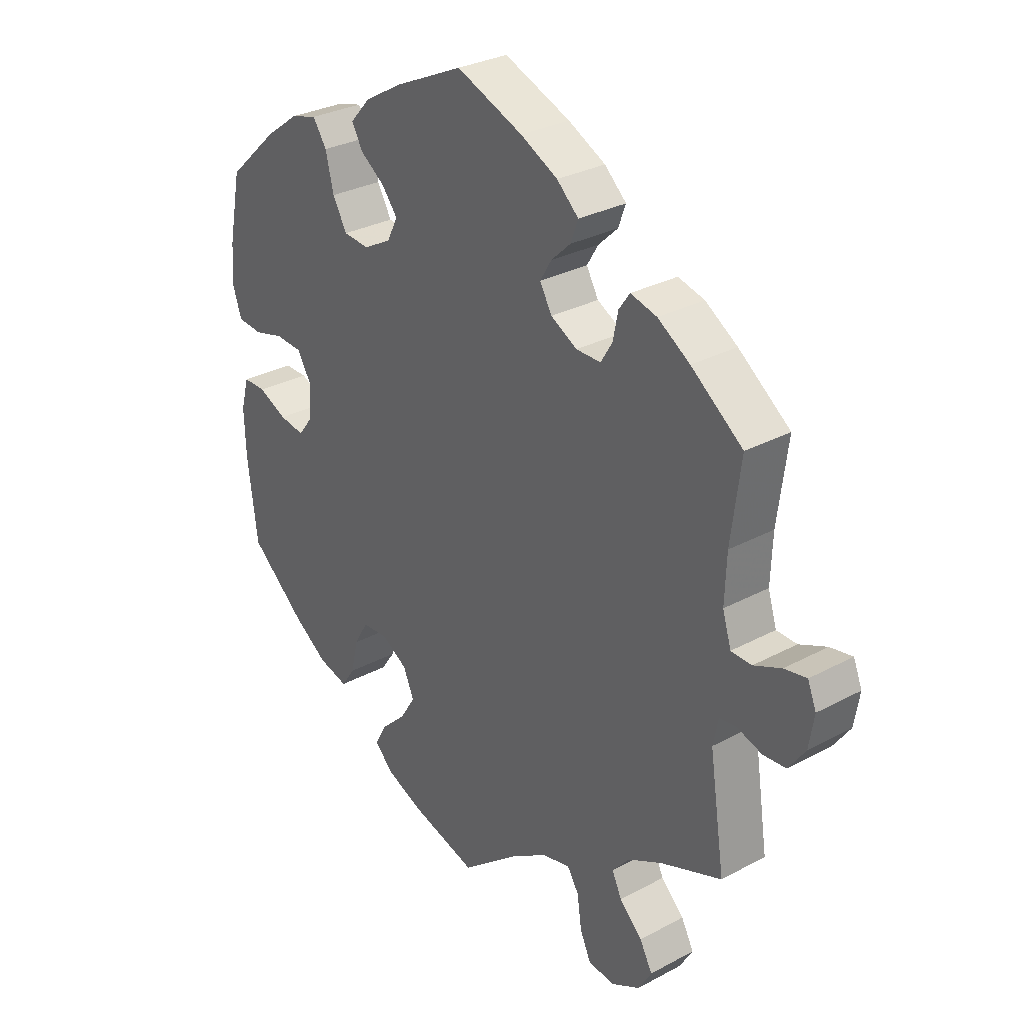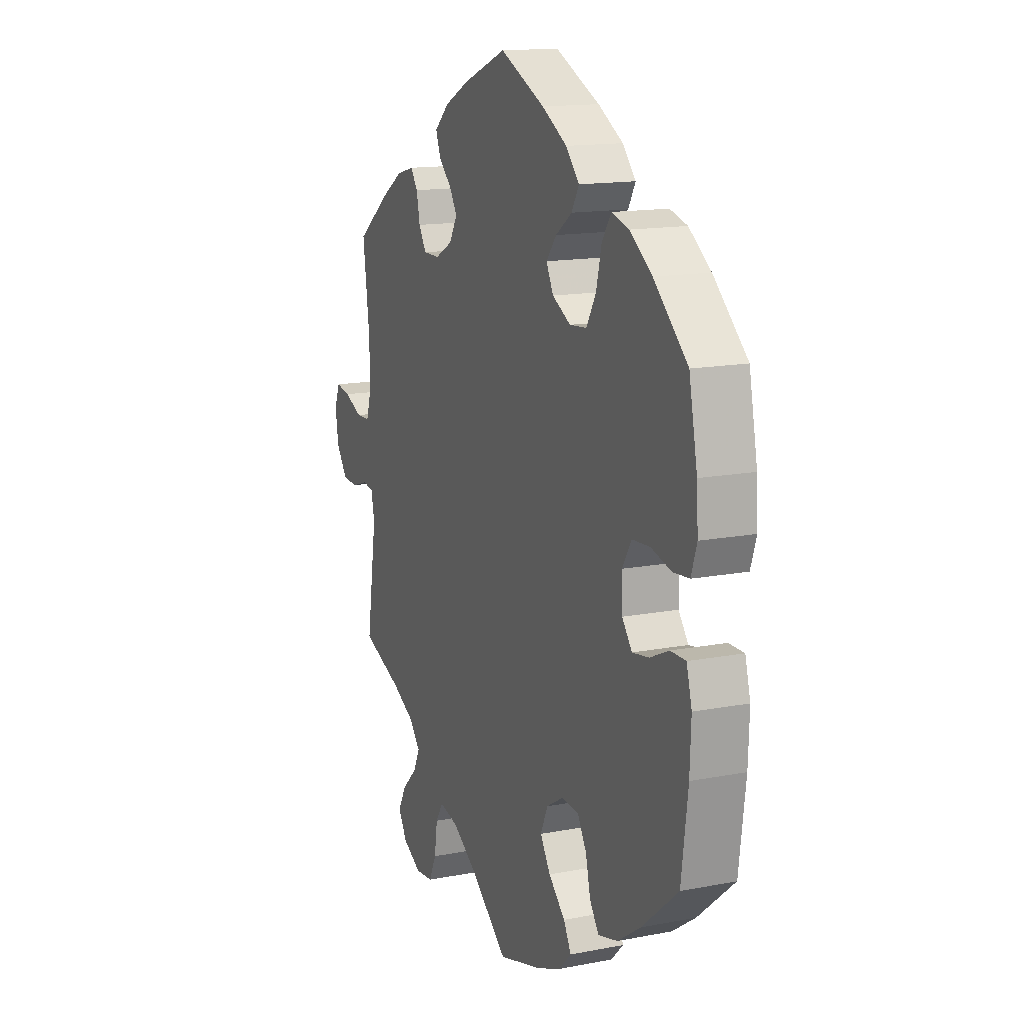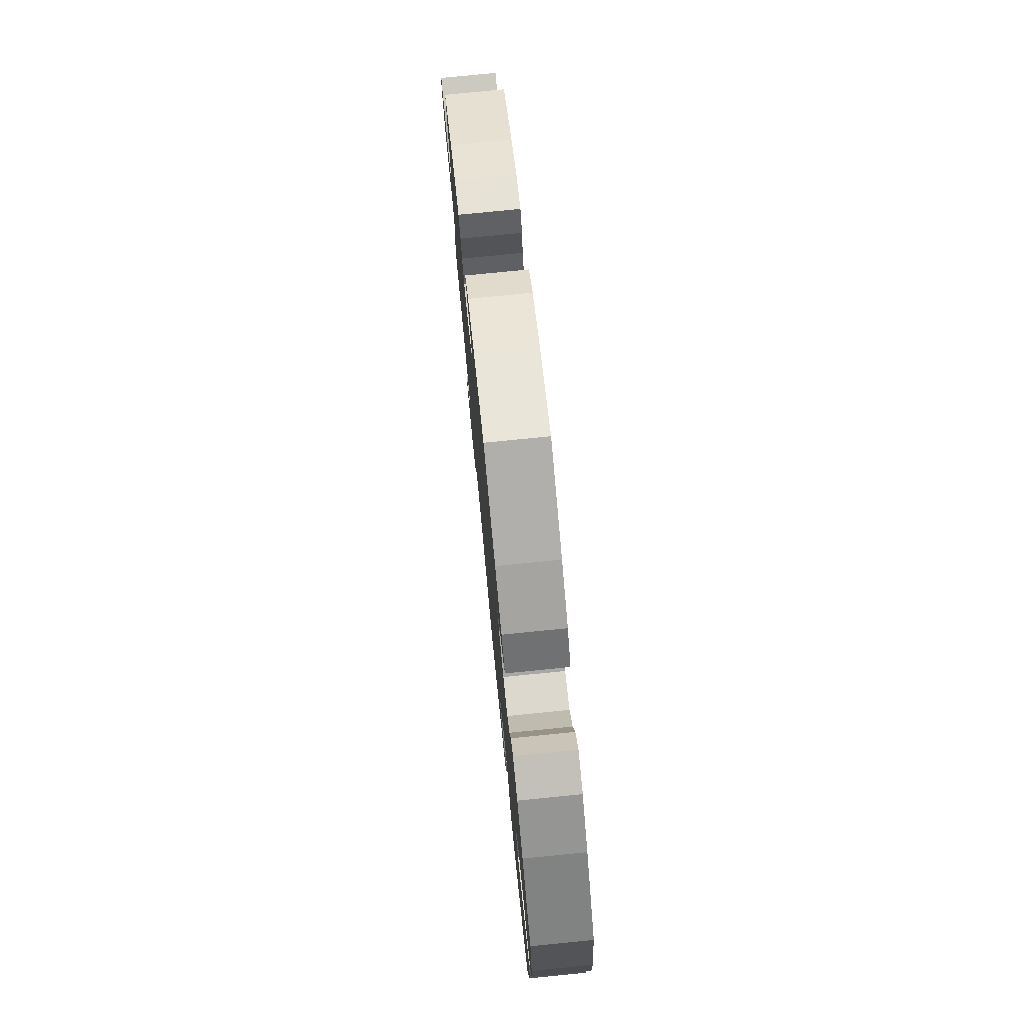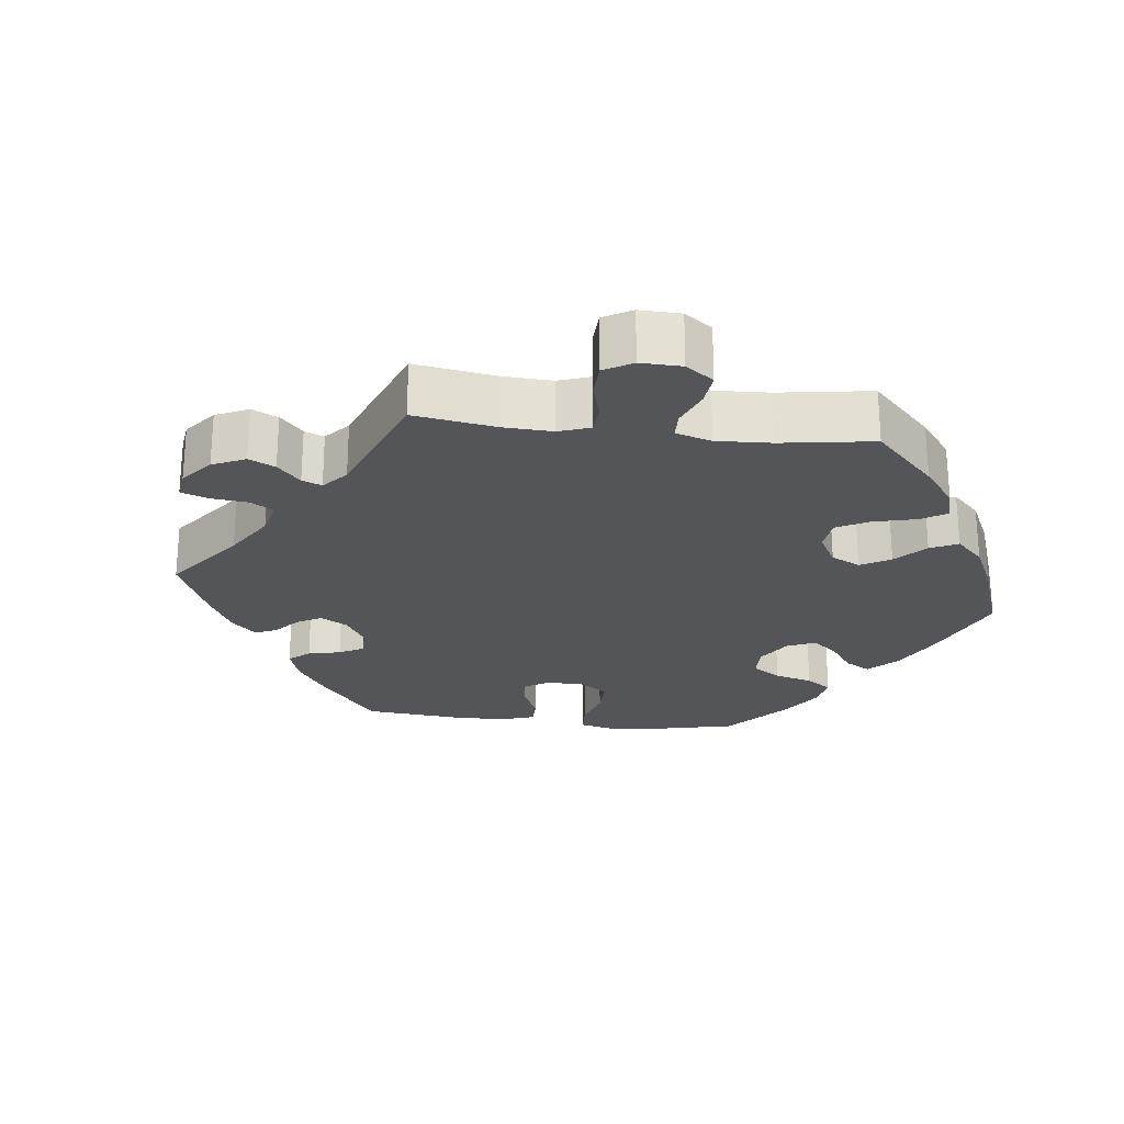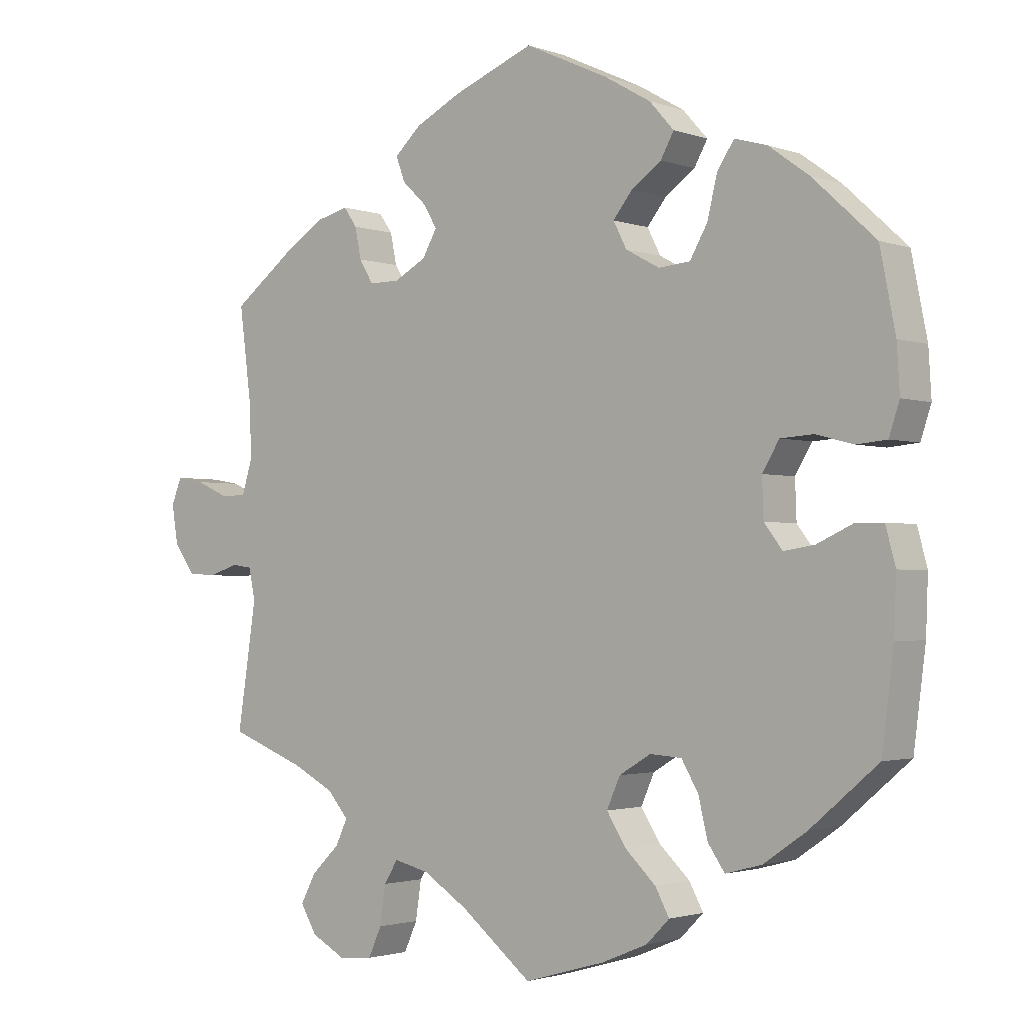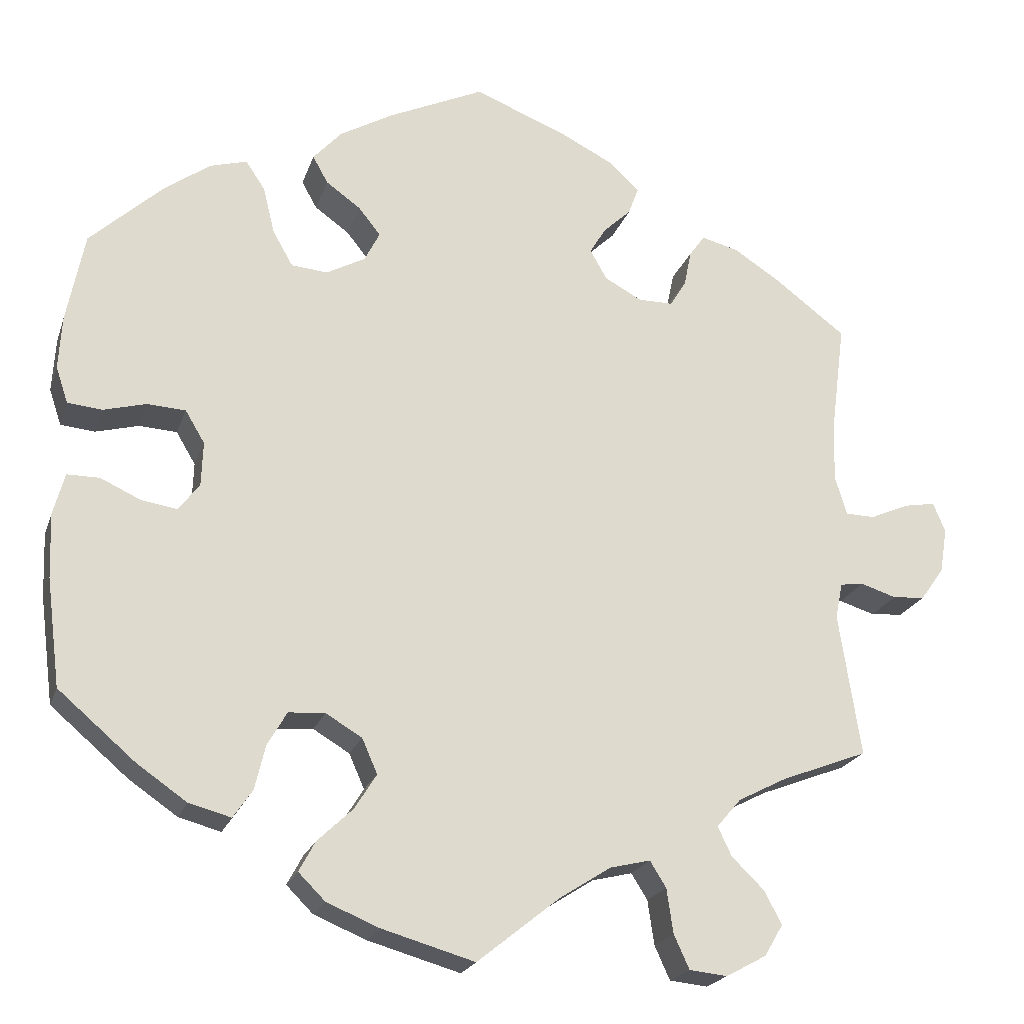
<metadata>
{"format":"obj","ext":"obj","renderer":"f3d","projection":"perspective","resolution":1024,"background":"white","views":[{"elev":29.9,"azim":51.8,"up":"+Z"},{"elev":14.6,"azim":-112.8,"up":"+Z"},{"elev":77.2,"azim":-95.7,"up":"+Z"},{"elev":-24.5,"azim":143.2,"up":"+Y"},{"elev":-2.0,"azim":-141.0,"up":"+Z"},{"elev":-21.2,"azim":-16.0,"up":"+Z"}]}
</metadata>
<code>
v 0.115 0.07 0.532
v 0.18 0.07 0.499
v 0.218 0.07 0.464
v 0.205 0.07 0.429
v 0.171 0.07 0.397
v 0.151 0.07 0.364
v 0.172 0.07 0.327
v 0.218 0.07 0.302
v 0.261 0.07 0.302
v 0.281 0.07 0.335
v 0.29 0.07 0.379
v 0.309 0.07 0.406
v 0.355 0.07 0.394
v 0.411 0.07 0.358
v 0.501 0.07 0.29
v 0.484 0.07 0.159
v 0.481 0.07 0.081
v 0.496 0.07 0.032
v 0.532 0.07 0.031
v 0.58 0.07 0.052
v 0.619 0.07 0.059
v 0.634 0.07 0.022
v 0.625 0.07 -0.033
v 0.596 0.07 -0.074
v 0.556 0.07 -0.077
v 0.512 0.07 -0.063
v 0.483 0.07 -0.067
v 0.474 0.07 -0.111
v 0.501 0.07 -0.289
v 0.394 0.07 -0.33
v 0.334 0.07 -0.361
v 0.304 0.07 -0.396
v 0.321 0.07 -0.432
v 0.361 0.07 -0.471
v 0.383 0.07 -0.512
v 0.36 0.07 -0.551
v 0.31 0.07 -0.578
v 0.263 0.07 -0.573
v 0.244 0.07 -0.531
v 0.236 0.07 -0.476
v 0.216 0.07 -0.444
v 0.166 0.07 -0.456
v 0.102 0.07 -0.497
v 0.001 0.07 -0.578
v -0.114 0.07 -0.545
v -0.179 0.07 -0.518
v -0.212 0.07 -0.485
v -0.192 0.07 -0.448
v -0.148 0.07 -0.406
v -0.121 0.07 -0.363
v -0.14 0.07 -0.32
v -0.185 0.07 -0.293
v -0.23 0.07 -0.296
v -0.254 0.07 -0.337
v -0.267 0.07 -0.392
v -0.291 0.07 -0.427
v -0.343 0.07 -0.413
v -0.404 0.07 -0.371
v -0.5 0.07 -0.289
v -0.517 0.07 -0.156
v -0.52 0.07 -0.077
v -0.506 0.07 -0.025
v -0.466 0.07 -0.025
v -0.416 0.07 -0.048
v -0.372 0.07 -0.055
v -0.346 0.07 -0.021
v -0.344 0.07 0.034
v -0.368 0.07 0.074
v -0.415 0.07 0.077
v -0.468 0.07 0.063
v -0.511 0.07 0.067
v -0.526 0.07 0.112
v -0.522 0.07 0.178
v -0.5 0.07 0.289
v -0.411 0.07 0.371
v -0.353 0.07 0.413
v -0.307 0.07 0.426
v -0.283 0.07 0.39
v -0.269 0.07 0.332
v -0.244 0.07 0.288
v -0.199 0.07 0.284
v -0.151 0.07 0.31
v -0.132 0.07 0.347
v -0.159 0.07 0.381
v -0.202 0.07 0.412
v -0.221 0.07 0.446
v -0.186 0.07 0.485
v -0.12 0.07 0.523
v -0.001 0.07 0.578
v 0.115 0 0.532
v 0.18 0 0.499
v 0.218 0 0.464
v 0.205 0 0.429
v 0.171 0 0.397
v 0.151 0 0.364
v 0.172 0 0.327
v 0.218 0 0.302
v 0.261 0 0.302
v 0.281 0 0.335
v 0.29 0 0.379
v 0.309 0 0.406
v 0.355 0 0.394
v 0.411 0 0.358
v 0.501 0 0.29
v 0.484 0 0.159
v 0.481 0 0.081
v 0.496 0 0.032
v 0.532 0 0.031
v 0.58 0 0.052
v 0.619 0 0.059
v 0.634 0 0.022
v 0.625 0 -0.033
v 0.596 0 -0.074
v 0.556 0 -0.077
v 0.512 0 -0.063
v 0.483 0 -0.067
v 0.474 0 -0.111
v 0.501 0 -0.289
v 0.394 0 -0.33
v 0.334 0 -0.361
v 0.304 0 -0.396
v 0.321 0 -0.432
v 0.361 0 -0.471
v 0.383 0 -0.512
v 0.36 0 -0.551
v 0.31 0 -0.578
v 0.263 0 -0.573
v 0.244 0 -0.531
v 0.236 0 -0.476
v 0.216 0 -0.444
v 0.166 0 -0.456
v 0.102 0 -0.497
v 0.001 0 -0.578
v -0.114 0 -0.545
v -0.179 0 -0.518
v -0.212 0 -0.485
v -0.192 0 -0.448
v -0.148 0 -0.406
v -0.121 0 -0.363
v -0.14 0 -0.32
v -0.185 0 -0.293
v -0.23 0 -0.296
v -0.254 0 -0.337
v -0.267 0 -0.392
v -0.291 0 -0.427
v -0.343 0 -0.413
v -0.404 0 -0.371
v -0.5 0 -0.289
v -0.517 0 -0.156
v -0.52 0 -0.077
v -0.506 0 -0.025
v -0.466 0 -0.025
v -0.416 0 -0.048
v -0.372 0 -0.055
v -0.346 0 -0.021
v -0.344 0 0.034
v -0.368 0 0.074
v -0.415 0 0.077
v -0.468 0 0.063
v -0.511 0 0.067
v -0.526 0 0.112
v -0.522 0 0.178
v -0.5 0 0.289
v -0.411 0 0.371
v -0.353 0 0.413
v -0.307 0 0.426
v -0.283 0 0.39
v -0.269 0 0.332
v -0.244 0 0.288
v -0.199 0 0.284
v -0.151 0 0.31
v -0.132 0 0.347
v -0.159 0 0.381
v -0.202 0 0.412
v -0.221 0 0.446
v -0.186 0 0.485
v -0.12 0 0.523
v -0.001 0 0.578
f 84 85 86 87
f 83 84 87 88
f 76 77 78 79
f 76 79 80
f 75 76 80
f 74 75 80
f 73 74 80 81
f 69 70 71 72
f 68 69 72 73
f 61 62 63 64
f 61 64 65
f 60 61 65
f 59 60 65
f 58 59 65 66
f 54 55 56 57
f 53 54 57 58
f 46 47 48 49
f 46 49 50
f 43 44 45 46
f 42 43 46 50
f 41 42 50 51
f 37 38 39 40
f 37 40 41
f 36 37 41
f 33 34 35 36
f 32 33 36 41
f 31 32 41 51
f 28 29 30
f 27 28 30 31
f 23 24 25 26
f 23 26 27
f 22 23 27
f 19 20 21 22
f 18 19 22 27
f 17 18 27 31
f 13 14 15 16
f 10 11 12 13
f 9 10 13 16
f 8 9 16 17
f 2 3 4 5
f 2 5 6
f 1 2 6
f 83 88 89 1
f 68 73 81
f 67 68 81 82
f 66 67 82
f 53 58 66 82
f 52 53 82 83
f 7 8 17 31
f 6 7 31 51
f 51 52 83
f 1 6 51 83
f 176 175 174 173
f 177 176 173 172
f 168 167 166 165
f 169 168 165
f 169 165 164
f 169 164 163
f 170 169 163 162
f 161 160 159 158
f 162 161 158 157
f 153 152 151 150
f 154 153 150
f 154 150 149
f 154 149 148
f 155 154 148 147
f 146 145 144 143
f 147 146 143 142
f 138 137 136 135
f 139 138 135
f 135 134 133 132
f 139 135 132 131
f 140 139 131 130
f 129 128 127 126
f 130 129 126
f 130 126 125
f 125 124 123 122
f 130 125 122 121
f 140 130 121 120
f 119 118 117
f 120 119 117 116
f 115 114 113 112
f 116 115 112
f 116 112 111
f 111 110 109 108
f 116 111 108 107
f 120 116 107 106
f 105 104 103 102
f 102 101 100 99
f 105 102 99 98
f 106 105 98 97
f 94 93 92 91
f 95 94 91
f 95 91 90
f 90 178 177 172
f 170 162 157
f 171 170 157 156
f 171 156 155
f 171 155 147 142
f 172 171 142 141
f 120 106 97 96
f 140 120 96 95
f 172 141 140
f 172 140 95 90
f 1 90 91 2
f 2 91 92 3
f 3 92 93 4
f 4 93 94 5
f 5 94 95 6
f 6 95 96 7
f 7 96 97 8
f 8 97 98 9
f 9 98 99 10
f 10 99 100 11
f 11 100 101 12
f 12 101 102 13
f 13 102 103 14
f 14 103 104 15
f 15 104 105 16
f 16 105 106 17
f 17 106 107 18
f 18 107 108 19
f 19 108 109 20
f 20 109 110 21
f 21 110 111 22
f 22 111 112 23
f 23 112 113 24
f 24 113 114 25
f 25 114 115 26
f 26 115 116 27
f 27 116 117 28
f 28 117 118 29
f 29 118 119 30
f 30 119 120 31
f 31 120 121 32
f 32 121 122 33
f 33 122 123 34
f 34 123 124 35
f 35 124 125 36
f 36 125 126 37
f 37 126 127 38
f 38 127 128 39
f 39 128 129 40
f 40 129 130 41
f 41 130 131 42
f 42 131 132 43
f 43 132 133 44
f 44 133 134 45
f 45 134 135 46
f 46 135 136 47
f 47 136 137 48
f 48 137 138 49
f 49 138 139 50
f 50 139 140 51
f 51 140 141 52
f 52 141 142 53
f 53 142 143 54
f 54 143 144 55
f 55 144 145 56
f 56 145 146 57
f 57 146 147 58
f 58 147 148 59
f 59 148 149 60
f 60 149 150 61
f 61 150 151 62
f 62 151 152 63
f 63 152 153 64
f 64 153 154 65
f 65 154 155 66
f 66 155 156 67
f 67 156 157 68
f 68 157 158 69
f 69 158 159 70
f 70 159 160 71
f 71 160 161 72
f 72 161 162 73
f 73 162 163 74
f 74 163 164 75
f 75 164 165 76
f 76 165 166 77
f 77 166 167 78
f 78 167 168 79
f 79 168 169 80
f 80 169 170 81
f 81 170 171 82
f 82 171 172 83
f 83 172 173 84
f 84 173 174 85
f 85 174 175 86
f 86 175 176 87
f 87 176 177 88
f 88 177 178 89
f 89 178 90 1

</code>
